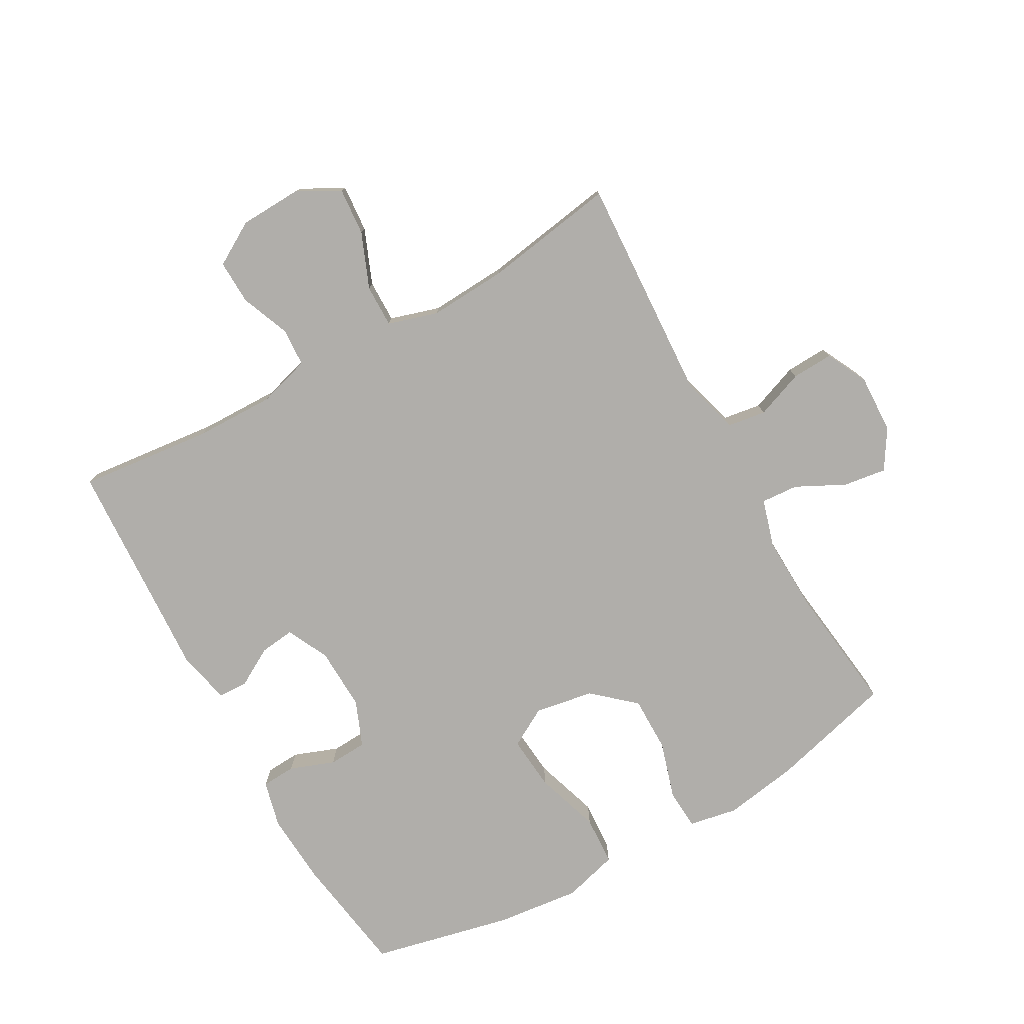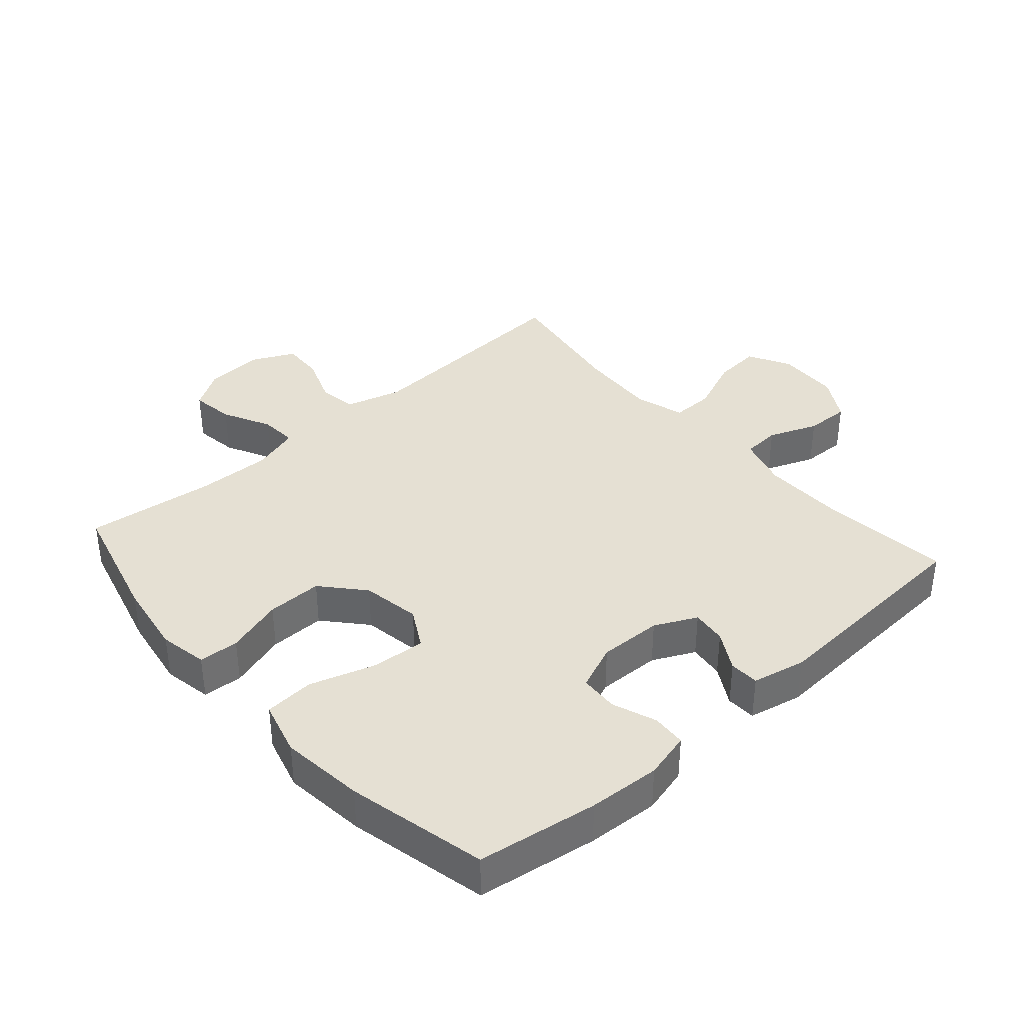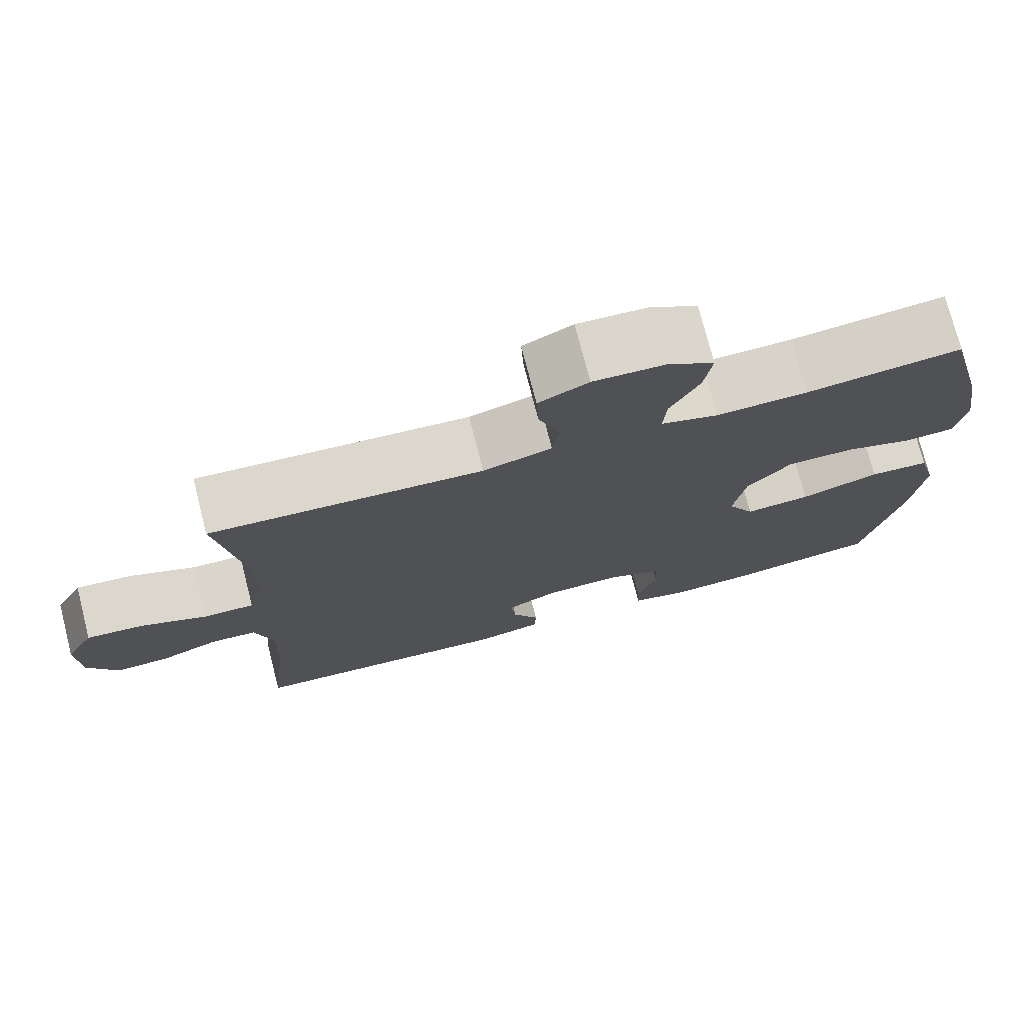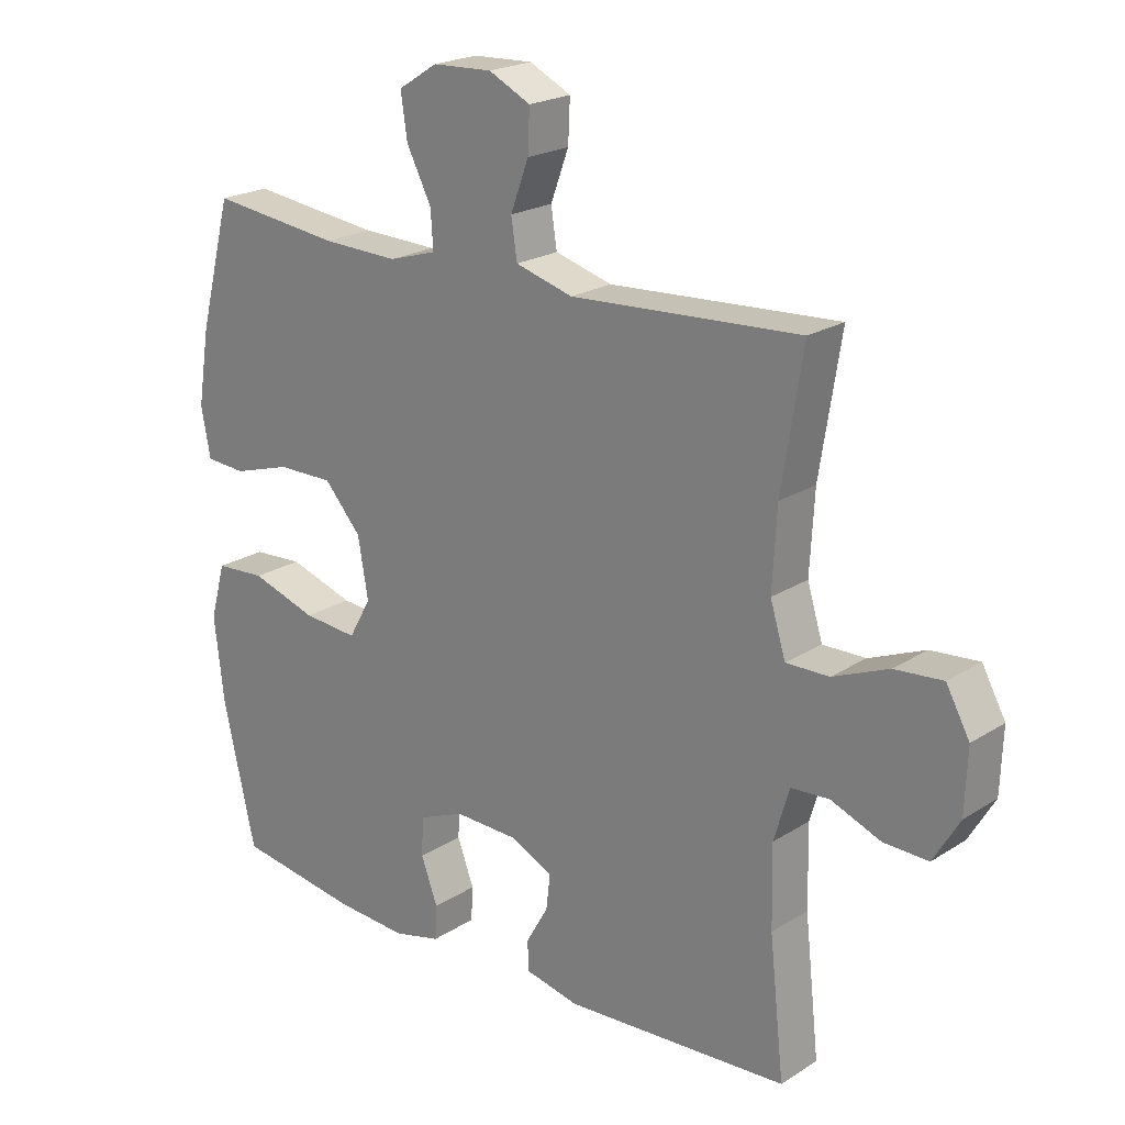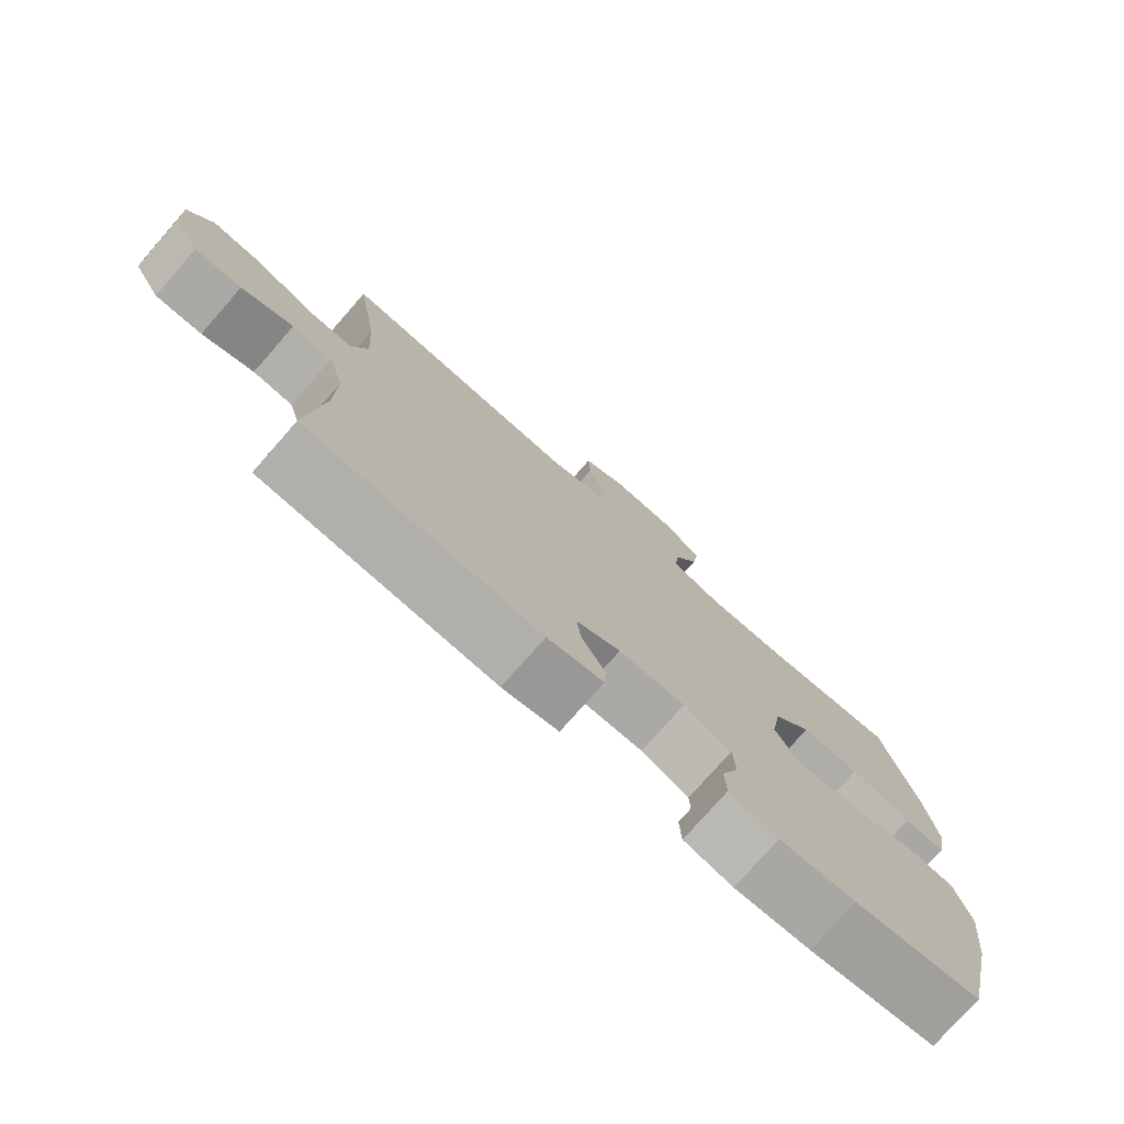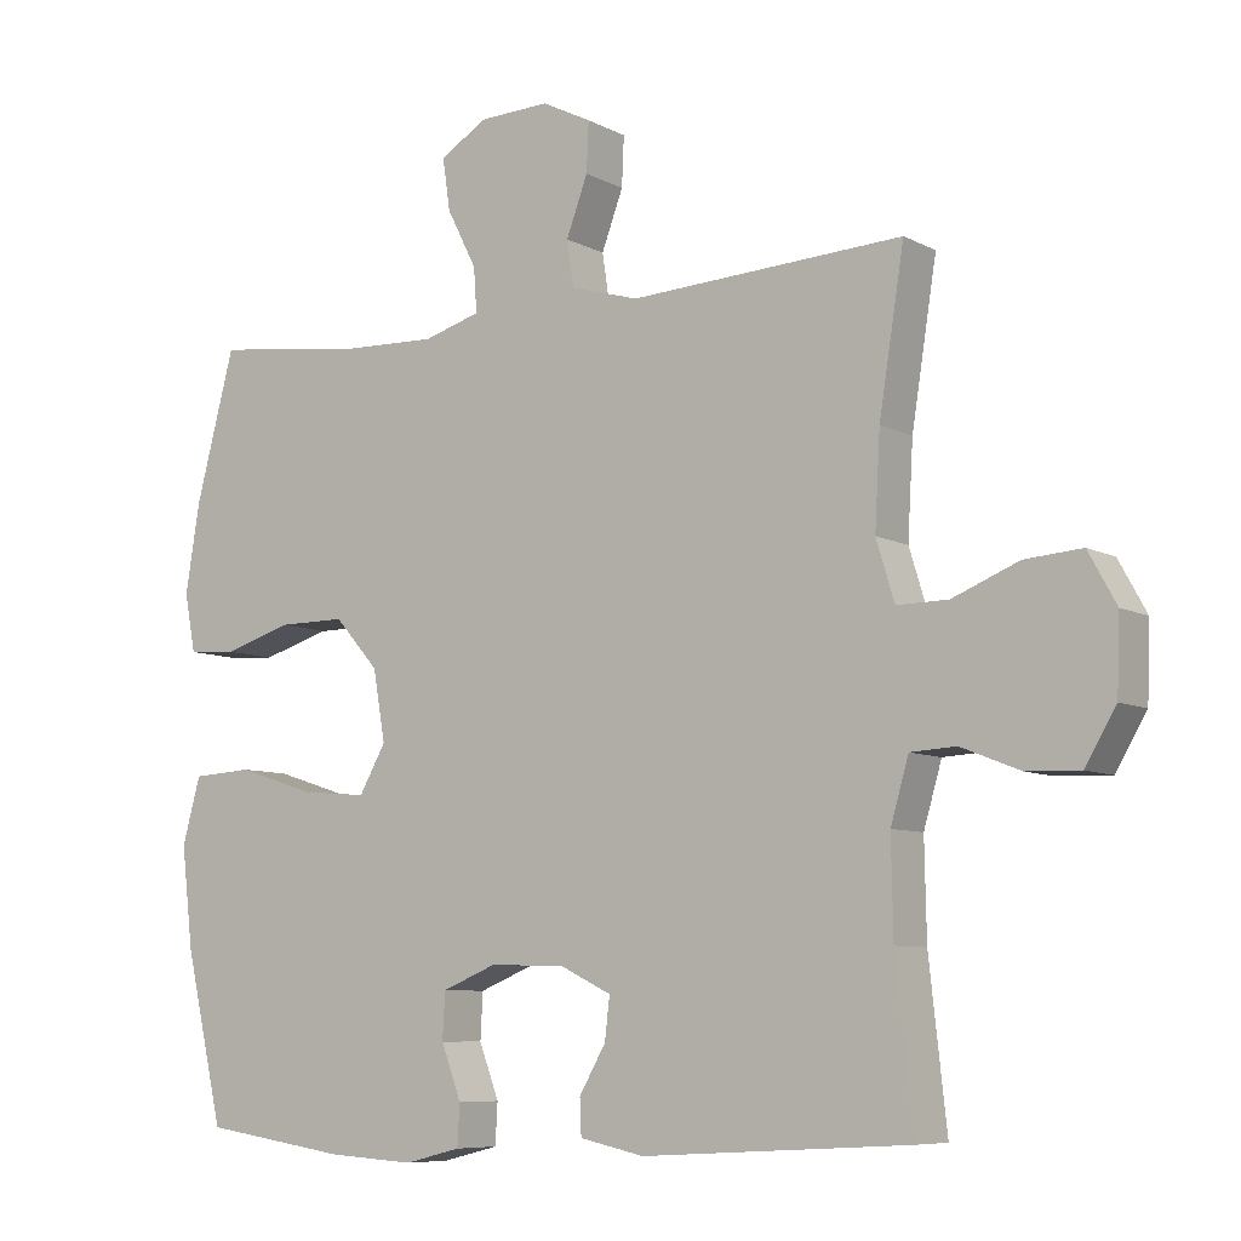
<metadata>
{"format":"obj","ext":"obj","renderer":"f3d","projection":"perspective","resolution":1024,"background":"white","views":[{"elev":-77.7,"azim":-60.6,"up":"+Y"},{"elev":38.0,"azim":138.6,"up":"+Y"},{"elev":74.7,"azim":-14.3,"up":"+Z"},{"elev":21.3,"azim":-138.4,"up":"+Z"},{"elev":-76.6,"azim":-41.3,"up":"+Z"},{"elev":-7.7,"azim":-145.4,"up":"+Z"}]}
</metadata>
<code>
o path8496
v -0.449 0.0375 0.2606
v -0.4419 0.0375 0.1354
v -0.4662 0.0375 0.05609
v -0.534 0.0375 0.05697
v -0.6219 0.0375 0.09299
v -0.6976 0.0375 0.09919
v -0.7347 0.0375 0.03184
v -0.7309 0.0375 -0.06781
v -0.69 0.0375 -0.1372
v -0.6194 0.0375 -0.135
v -0.5411 0.0375 -0.1038
v -0.4807 0.0375 -0.1075
v -0.4566 0.0375 -0.1901
v -0.4591 0.0375 -0.3173
v -0.4824 0.0375 -0.5302
v -0.1282 0.0375 -0.5507
v -0.04297 0.0375 -0.5319
v -0.04086 0.0375 -0.4845
v -0.07614 0.0375 -0.423
v -0.08263 0.0375 -0.3672
v -0.01541 0.0375 -0.3346
v 0.08527 0.0375 -0.3314
v 0.1579 0.0375 -0.3612
v 0.1611 0.0375 -0.4225
v 0.1345 0.0375 -0.4937
v 0.1376 0.0375 -0.5481
v 0.212 0.0375 -0.5667
v 0.327 0.0375 -0.5595
v 0.5195 0.0375 -0.5302
v 0.5707 0.0375 -0.3065
v 0.5861 0.0375 -0.1726
v 0.5621 0.0375 -0.08492
v 0.4827 0.0375 -0.07991
v 0.3785 0.0375 -0.1133
v 0.2919 0.0375 -0.1206
v 0.2567 0.0375 -0.05815
v 0.2727 0.0375 0.03574
v 0.3312 0.0375 0.102
v 0.4199 0.0375 0.1014
v 0.5116 0.0375 0.07357
v 0.5755 0.0375 0.07771
v 0.5902 0.0375 0.1549
v 0.5713 0.0375 0.2734
v 0.5195 0.0375 0.4715
v 0.3142 0.0375 0.4465
v 0.1929 0.0375 0.4428
v 0.1174 0.0375 0.4655
v 0.1215 0.0375 0.5246
v 0.1607 0.0375 0.6016
v 0.1709 0.0375 0.6705
v 0.1088 0.0375 0.7097
v 0.01443 0.0375 0.7136
v -0.05133 0.0375 0.6809
v -0.04841 0.0375 0.6148
v -0.01975 0.0375 0.5376
v -0.02903 0.0375 0.4763
v -0.1199 0.0375 0.4506
v -0.4824 0.0375 0.4715
v -0.449 -0.0375 0.2606
v -0.4419 -0.0375 0.1354
v -0.4662 -0.0375 0.05609
v -0.534 -0.0375 0.05697
v -0.6219 -0.0375 0.09299
v -0.6976 -0.0375 0.09919
v -0.7347 -0.0375 0.03184
v -0.7309 -0.0375 -0.06781
v -0.69 -0.0375 -0.1372
v -0.6194 -0.0375 -0.135
v -0.5411 -0.0375 -0.1038
v -0.4807 -0.0375 -0.1075
v -0.4566 -0.0375 -0.1901
v -0.4591 -0.0375 -0.3173
v -0.4824 -0.0375 -0.5302
v -0.1282 -0.0375 -0.5507
v -0.04297 -0.0375 -0.5319
v -0.04086 -0.0375 -0.4845
v -0.07614 -0.0375 -0.423
v -0.08263 -0.0375 -0.3672
v -0.01541 -0.0375 -0.3346
v 0.08527 -0.0375 -0.3314
v 0.1579 -0.0375 -0.3612
v 0.1611 -0.0375 -0.4225
v 0.1345 -0.0375 -0.4937
v 0.1376 -0.0375 -0.5481
v 0.212 -0.0375 -0.5667
v 0.327 -0.0375 -0.5595
v 0.5195 -0.0375 -0.5302
v 0.5707 -0.0375 -0.3065
v 0.5861 -0.0375 -0.1726
v 0.5621 -0.0375 -0.08492
v 0.4827 -0.0375 -0.07991
v 0.3785 -0.0375 -0.1133
v 0.2919 -0.0375 -0.1206
v 0.2567 -0.0375 -0.05815
v 0.2727 -0.0375 0.03574
v 0.3312 -0.0375 0.102
v 0.4199 -0.0375 0.1014
v 0.5116 -0.0375 0.07357
v 0.5755 -0.0375 0.07771
v 0.5902 -0.0375 0.1549
v 0.5713 -0.0375 0.2734
v 0.5195 -0.0375 0.4715
v 0.3142 -0.0375 0.4465
v 0.1929 -0.0375 0.4428
v 0.1174 -0.0375 0.4655
v 0.1215 -0.0375 0.5246
v 0.1607 -0.0375 0.6016
v 0.1709 -0.0375 0.6705
v 0.1088 -0.0375 0.7097
v 0.01443 -0.0375 0.7136
v -0.05133 -0.0375 0.6809
v -0.04841 -0.0375 0.6148
v -0.01975 -0.0375 0.5376
v -0.02903 -0.0375 0.4763
v -0.1199 -0.0375 0.4506
v -0.4824 -0.0375 0.4715
v 0.1088 0.0375 0.7097
v 0.01443 0.0375 0.7136
v -0.05133 0.0375 0.6809
v -0.05133 0.0375 0.6809
v 0.1709 0.0375 0.6705
v 0.1709 0.0375 0.6705
v -0.04841 0.0375 0.6148
v 0.1607 0.0375 0.6016
v -0.01975 0.0375 0.5376
v 0.1215 0.0375 0.5246
v -0.02903 0.0375 0.4763
v -0.02903 0.0375 0.4763
v 0.1174 0.0375 0.4655
v 0.1174 0.0375 0.4655
v -0.1199 0.0375 0.4506
v 0.1929 0.0375 0.4428
v 0.5195 0.0375 0.4715
v 0.5195 0.0375 0.4715
v 0.3142 0.0375 0.4465
v -0.4824 0.0375 0.4715
v -0.4824 0.0375 0.4715
v 0.5713 0.0375 0.2734
v -0.449 0.0375 0.2606
v 0.5902 0.0375 0.1549
v -0.4419 0.0375 0.1354
v 0.5755 0.0375 0.07771
v 0.5755 0.0375 0.07771
v 0.3312 0.0375 0.102
v 0.4199 0.0375 0.1014
v -0.4662 0.0375 0.05609
v -0.4662 0.0375 0.05609
v 0.2727 0.0375 0.03574
v 0.5116 0.0375 0.07357
v -0.6219 0.0375 0.09299
v -0.6976 0.0375 0.09919
v -0.6976 0.0375 0.09919
v -0.7347 0.0375 0.03184
v -0.534 0.0375 0.05697
v 0.2567 0.0375 -0.05815
v -0.7309 0.0375 -0.06781
v 0.2919 0.0375 -0.1206
v 0.2919 0.0375 -0.1206
v -0.69 0.0375 -0.1372
v -0.69 0.0375 -0.1372
v 0.5621 0.0375 -0.08492
v 0.5621 0.0375 -0.08492
v 0.4827 0.0375 -0.07991
v 0.3785 0.0375 -0.1133
v 0.5861 0.0375 -0.1726
v -0.5411 0.0375 -0.1038
v -0.4807 0.0375 -0.1075
v -0.4807 0.0375 -0.1075
v -0.6194 0.0375 -0.135
v -0.4566 0.0375 -0.1901
v 0.5707 0.0375 -0.3065
v -0.4591 0.0375 -0.3173
v -0.01541 0.0375 -0.3346
v 0.08527 0.0375 -0.3314
v 0.1579 0.0375 -0.3612
v 0.1579 0.0375 -0.3612
v -0.08263 0.0375 -0.3672
v -0.08263 0.0375 -0.3672
v 0.1611 0.0375 -0.4225
v -0.07614 0.0375 -0.423
v 0.1345 0.0375 -0.4937
v -0.04086 0.0375 -0.4845
v 0.5195 0.0375 -0.5302
v 0.5195 0.0375 -0.5302
v -0.04297 0.0375 -0.5319
v -0.04297 0.0375 -0.5319
v 0.1376 0.0375 -0.5481
v 0.1376 0.0375 -0.5481
v -0.4824 0.0375 -0.5302
v -0.4824 0.0375 -0.5302
v -0.1282 0.0375 -0.5507
v 0.327 0.0375 -0.5595
v 0.212 0.0375 -0.5667
v 0.1088 -0.0375 0.7097
v 0.01443 -0.0375 0.7136
v -0.05133 -0.0375 0.6809
v -0.05133 -0.0375 0.6809
v 0.1709 -0.0375 0.6705
v 0.1709 -0.0375 0.6705
v -0.04841 -0.0375 0.6148
v 0.1607 -0.0375 0.6016
v -0.01975 -0.0375 0.5376
v 0.1215 -0.0375 0.5246
v -0.02903 -0.0375 0.4763
v -0.02903 -0.0375 0.4763
v 0.1174 -0.0375 0.4655
v 0.1174 -0.0375 0.4655
v -0.1199 -0.0375 0.4506
v 0.1929 -0.0375 0.4428
v 0.5195 -0.0375 0.4715
v 0.5195 -0.0375 0.4715
v 0.3142 -0.0375 0.4465
v -0.4824 -0.0375 0.4715
v -0.4824 -0.0375 0.4715
v 0.5713 -0.0375 0.2734
v -0.449 -0.0375 0.2606
v 0.5902 -0.0375 0.1549
v -0.4419 -0.0375 0.1354
v 0.5755 -0.0375 0.07771
v 0.5755 -0.0375 0.07771
v 0.3312 -0.0375 0.102
v 0.4199 -0.0375 0.1014
v -0.4662 -0.0375 0.05609
v -0.4662 -0.0375 0.05609
v 0.2727 -0.0375 0.03574
v 0.5116 -0.0375 0.07357
v -0.6219 -0.0375 0.09299
v -0.6976 -0.0375 0.09919
v -0.6976 -0.0375 0.09919
v -0.7347 -0.0375 0.03184
v -0.534 -0.0375 0.05697
v 0.2567 -0.0375 -0.05815
v -0.7309 -0.0375 -0.06781
v 0.2919 -0.0375 -0.1206
v 0.2919 -0.0375 -0.1206
v -0.69 -0.0375 -0.1372
v -0.69 -0.0375 -0.1372
v 0.5621 -0.0375 -0.08492
v 0.5621 -0.0375 -0.08492
v 0.4827 -0.0375 -0.07991
v 0.3785 -0.0375 -0.1133
v 0.5861 -0.0375 -0.1726
v -0.5411 -0.0375 -0.1038
v -0.4807 -0.0375 -0.1075
v -0.4807 -0.0375 -0.1075
v -0.6194 -0.0375 -0.135
v -0.4566 -0.0375 -0.1901
v 0.5707 -0.0375 -0.3065
v -0.4591 -0.0375 -0.3173
v -0.01541 -0.0375 -0.3346
v 0.08527 -0.0375 -0.3314
v 0.1579 -0.0375 -0.3612
v 0.1579 -0.0375 -0.3612
v -0.08263 -0.0375 -0.3672
v -0.08263 -0.0375 -0.3672
v 0.1611 -0.0375 -0.4225
v -0.07614 -0.0375 -0.423
v 0.1345 -0.0375 -0.4937
v -0.04086 -0.0375 -0.4845
v 0.5195 -0.0375 -0.5302
v 0.5195 -0.0375 -0.5302
v -0.04297 -0.0375 -0.5319
v -0.04297 -0.0375 -0.5319
v 0.1376 -0.0375 -0.5481
v 0.1376 -0.0375 -0.5481
v -0.4824 -0.0375 -0.5302
v -0.4824 -0.0375 -0.5302
v -0.1282 -0.0375 -0.5507
v 0.327 -0.0375 -0.5595
v 0.212 -0.0375 -0.5667
f 234 252 241
f 250 232 218
f 260 248 269
f 241 242 240
f 259 268 262
f 194 201 198
f 244 231 243
f 246 233 236
f 195 201 194
f 248 241 252
f 247 250 244
f 251 232 250
f 251 234 232
f 219 217 226
f 250 218 223
f 202 206 203
f 257 268 259
f 270 269 256
f 200 201 195
f 243 227 246
f 268 257 254
f 233 227 230
f 248 252 269
f 222 212 221
f 268 249 266
f 212 215 210
f 209 221 212
f 204 206 202
f 244 223 231
f 250 223 244
f 231 227 243
f 246 227 233
f 221 209 225
f 240 242 238
f 215 222 217
f 200 195 196
f 212 222 215
f 254 250 247
f 202 201 200
f 225 206 204
f 216 208 213
f 249 254 247
f 252 234 251
f 258 270 256
f 208 225 204
f 242 241 248
f 218 208 216
f 264 270 258
f 256 269 252
f 218 225 208
f 230 227 228
f 226 217 222
f 225 209 206
f 268 254 249
f 201 202 203
f 232 225 218
f 51 52 110 109
f 52 120 197 110
f 122 51 109 199
f 53 54 112 111
f 49 50 108 107
f 54 55 113 112
f 48 49 107 106
f 55 128 205 113
f 130 48 106 207
f 56 57 115 114
f 46 47 105 104
f 134 45 103 211
f 57 137 214 115
f 45 46 104 103
f 43 44 102 101
f 58 1 59 116
f 42 43 101 100
f 1 2 60 59
f 143 42 100 220
f 38 39 97 96
f 2 147 224 60
f 37 38 96 95
f 40 41 99 98
f 39 40 98 97
f 5 152 229 63
f 6 7 65 64
f 4 5 63 62
f 3 4 62 61
f 36 37 95 94
f 7 8 66 65
f 158 36 94 235
f 8 160 237 66
f 162 33 91 239
f 33 34 92 91
f 31 32 90 89
f 11 168 245 69
f 10 11 69 68
f 9 10 68 67
f 12 13 71 70
f 34 35 93 92
f 30 31 89 88
f 13 14 72 71
f 21 22 80 79
f 22 176 253 80
f 178 21 79 255
f 23 24 82 81
f 19 20 78 77
f 24 25 83 82
f 18 19 77 76
f 184 30 88 261
f 186 18 76 263
f 25 188 265 83
f 14 190 267 72
f 16 17 75 74
f 15 16 74 73
f 28 29 87 86
f 27 28 86 85
f 26 27 85 84
f 157 164 175
f 173 141 155
f 183 192 171
f 164 163 165
f 182 185 191
f 117 121 124
f 167 166 154
f 169 159 156
f 118 117 124
f 171 175 164
f 170 167 173
f 174 173 155
f 174 155 157
f 142 149 140
f 173 146 141
f 125 126 129
f 180 182 191
f 193 179 192
f 123 118 124
f 166 169 150
f 191 177 180
f 156 153 150
f 171 192 175
f 145 144 135
f 191 189 172
f 135 133 138
f 132 135 144
f 127 125 129
f 167 154 146
f 173 167 146
f 154 166 150
f 169 156 150
f 144 148 132
f 163 161 165
f 138 140 145
f 123 119 118
f 135 138 145
f 177 170 173
f 125 123 124
f 148 127 129
f 139 136 131
f 172 170 177
f 175 174 157
f 181 179 193
f 131 127 148
f 165 171 164
f 141 139 131
f 187 181 193
f 179 175 192
f 141 131 148
f 153 151 150
f 149 145 140
f 148 129 132
f 191 172 177
f 124 126 125
f 155 141 148

</code>
